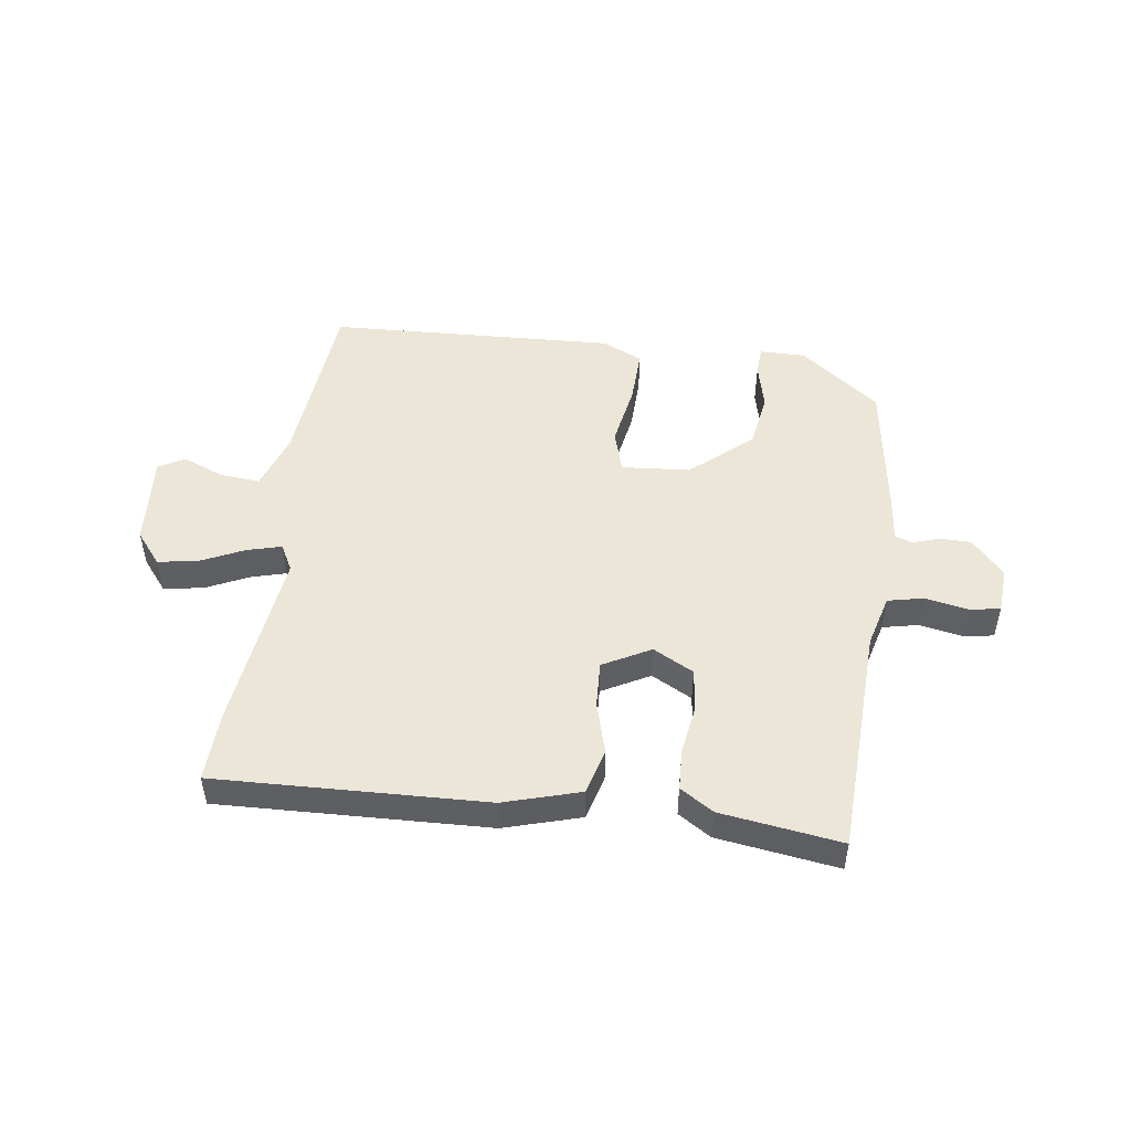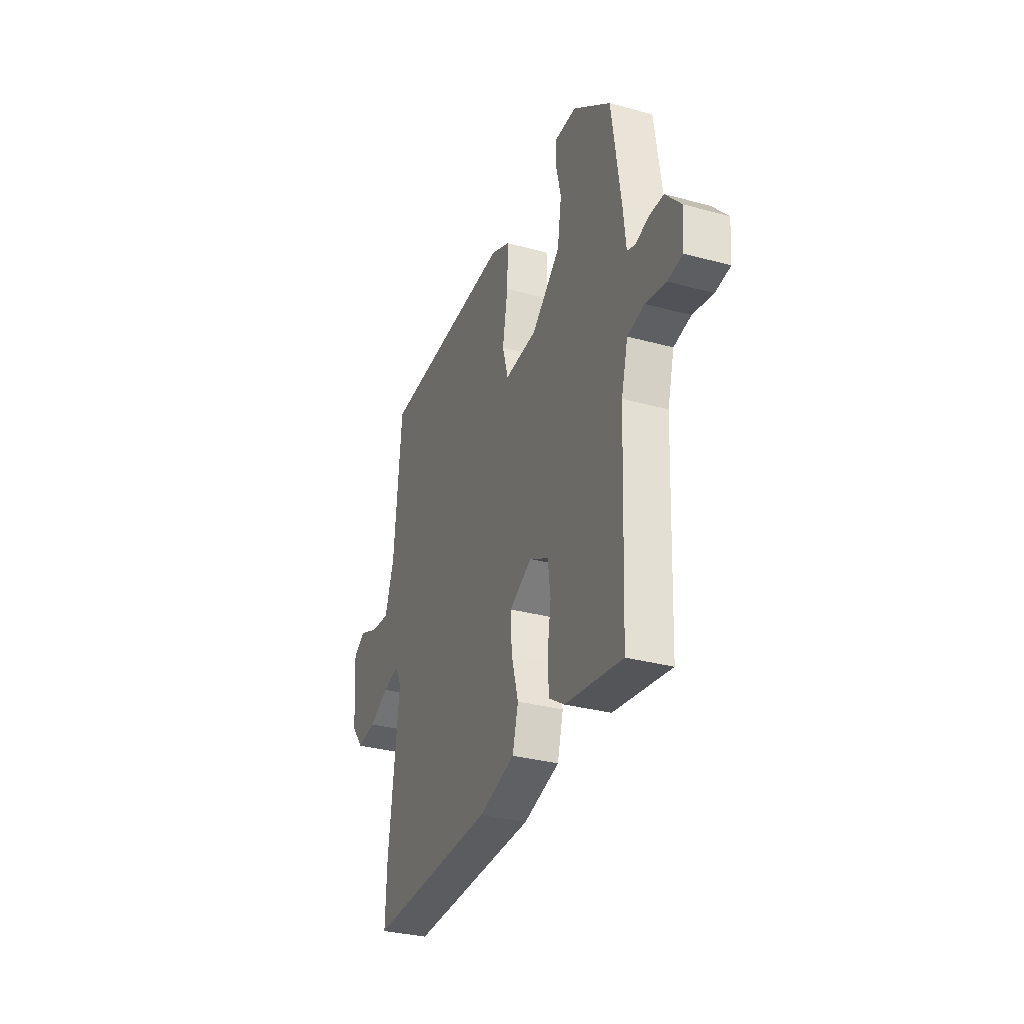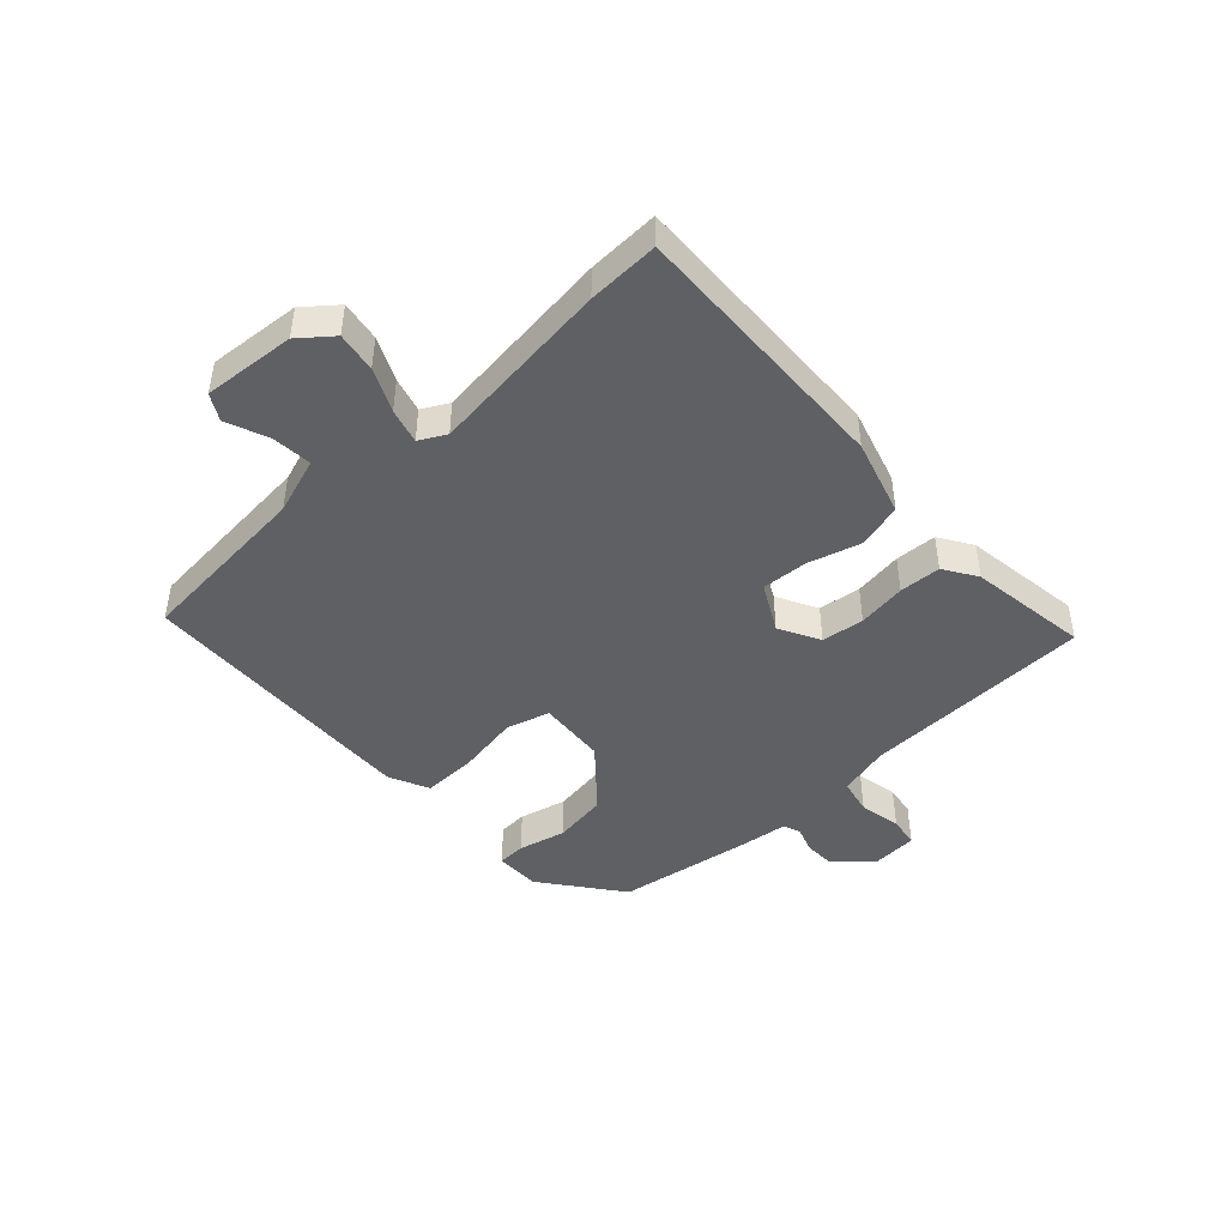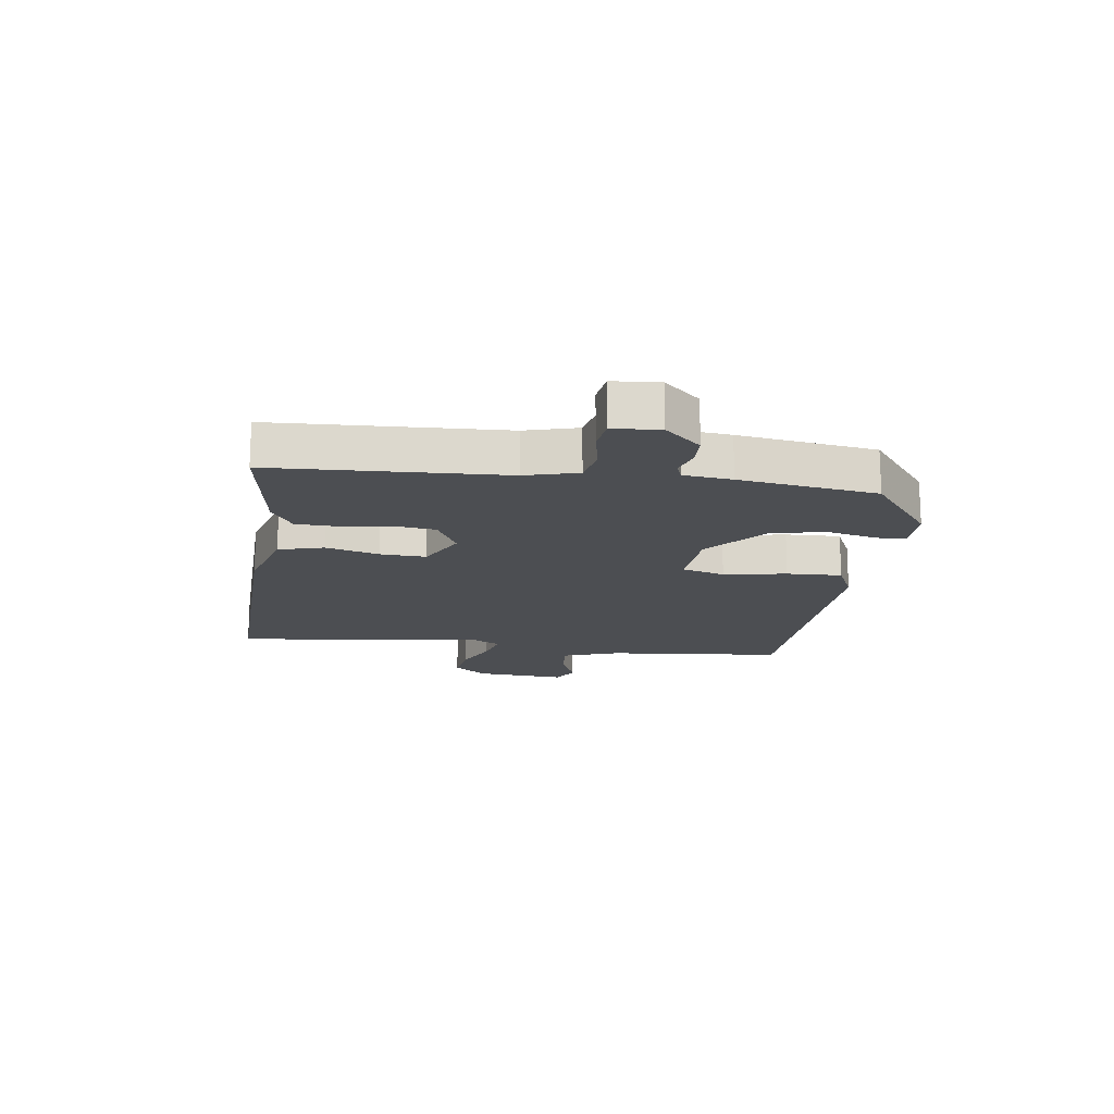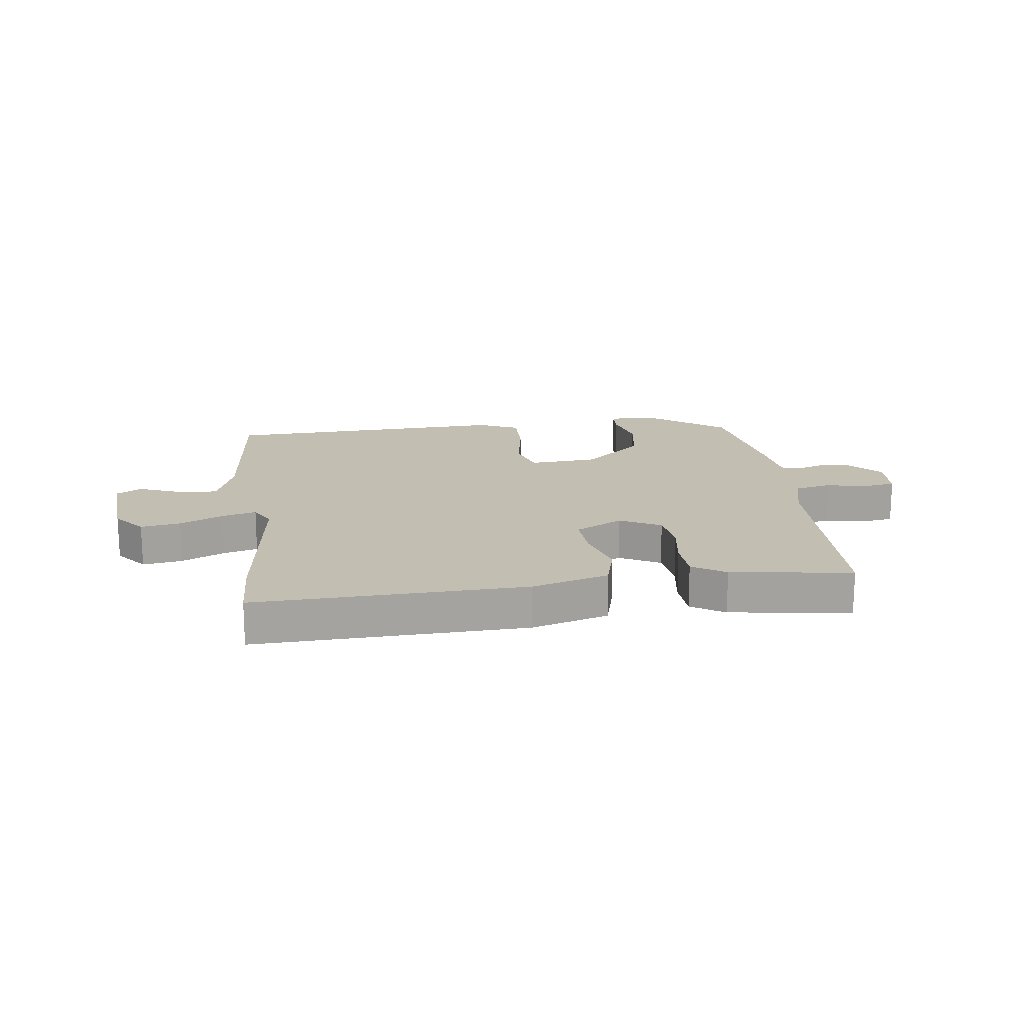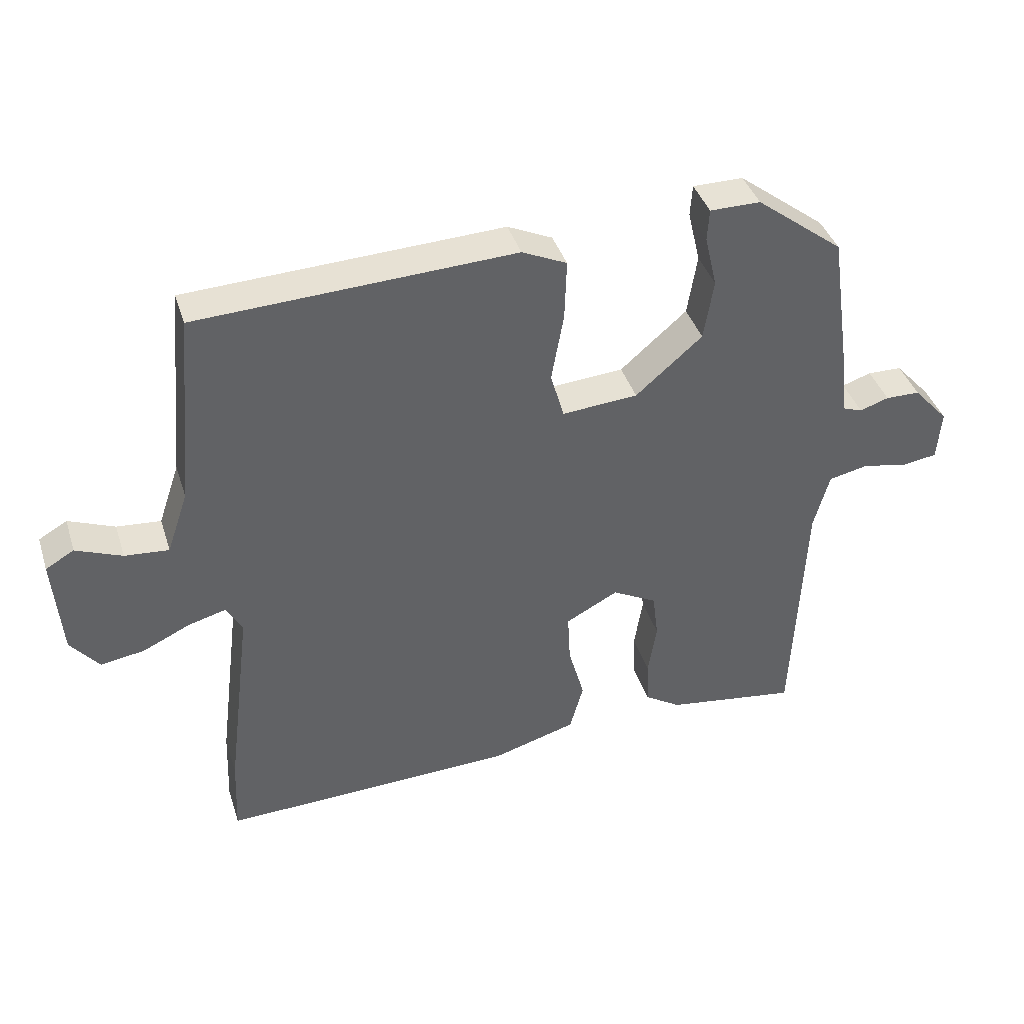
<metadata>
{"format":"obj","ext":"obj","renderer":"f3d","projection":"perspective","resolution":1024,"background":"white","views":[{"elev":49.5,"azim":-172.4,"up":"+Y"},{"elev":-31.9,"azim":-110.9,"up":"+Z"},{"elev":-44.9,"azim":132.5,"up":"+Y"},{"elev":-16.9,"azim":-97.7,"up":"+Y"},{"elev":17.3,"azim":172.4,"up":"+Y"},{"elev":40.1,"azim":162.8,"up":"+Z"}]}
</metadata>
<code>
v 0.493 0.07 0.502
v 0.521 0.07 0.198
v 0.554 0.07 0.101
v 0.622 0.07 0.107
v 0.693 0.07 0.136
v 0.737 0.07 0.111
v 0.725 0.07 -0.046
v 0.681 0.07 -0.101
v 0.613 0.07 -0.09
v 0.54 0.07 -0.056
v 0.481 0.07 -0.04
v 0.457 0.07 -0.085
v 0.496 0.07 -0.396
v 0.501 0.07 -0.517
v 0.043 0.07 -0.502
v -0.087 0.07 -0.464
v -0.108 0.07 -0.387
v -0.083 0.07 -0.297
v -0.079 0.07 -0.219
v -0.16 0.07 -0.176
v -0.229 0.07 -0.213
v -0.238 0.07 -0.285
v -0.225 0.07 -0.368
v -0.228 0.07 -0.439
v -0.284 0.07 -0.475
v -0.489 0.07 -0.505
v -0.506 0.07 -0.113
v -0.53 0.07 -0.024
v -0.591 0.07 -0.011
v -0.663 0.07 -0.025
v -0.716 0.07 -0.017
v -0.722 0.07 0.062
v -0.667 0.07 0.123
v -0.614 0.07 0.124
v -0.569 0.07 0.109
v -0.539 0.07 0.12
v -0.53 0.07 0.202
v -0.496 0.07 0.435
v -0.361 0.07 0.539
v -0.283 0.07 0.539
v -0.28 0.07 0.49
v -0.299 0.07 0.409
v -0.284 0.07 0.315
v -0.181 0.07 0.226
v -0.064 0.07 0.217
v -0.043 0.07 0.29
v -0.062 0.07 0.397
v -0.065 0.07 0.491
v 0.004 0.07 0.523
v 0.493 0 0.502
v 0.521 0 0.198
v 0.554 0 0.101
v 0.622 0 0.107
v 0.693 0 0.136
v 0.737 0 0.111
v 0.725 0 -0.046
v 0.681 0 -0.101
v 0.613 0 -0.09
v 0.54 0 -0.056
v 0.481 0 -0.04
v 0.457 0 -0.085
v 0.496 0 -0.396
v 0.501 0 -0.517
v 0.043 0 -0.502
v -0.087 0 -0.464
v -0.108 0 -0.387
v -0.083 0 -0.297
v -0.079 0 -0.219
v -0.16 0 -0.176
v -0.229 0 -0.213
v -0.238 0 -0.285
v -0.225 0 -0.368
v -0.228 0 -0.439
v -0.284 0 -0.475
v -0.489 0 -0.505
v -0.506 0 -0.113
v -0.53 0 -0.024
v -0.591 0 -0.011
v -0.663 0 -0.025
v -0.716 0 -0.017
v -0.722 0 0.062
v -0.667 0 0.123
v -0.614 0 0.124
v -0.569 0 0.109
v -0.539 0 0.12
v -0.53 0 0.202
v -0.496 0 0.435
v -0.361 0 0.539
v -0.283 0 0.539
v -0.28 0 0.49
v -0.299 0 0.409
v -0.284 0 0.315
v -0.181 0 0.226
v -0.064 0 0.217
v -0.043 0 0.29
v -0.062 0 0.397
v -0.065 0 0.491
v 0.004 0 0.523
f 49 1 2
f 48 49 2
f 47 48 2
f 46 47 2
f 45 46 2 3
f 44 45 3
f 40 41 42
f 39 40 42
f 38 39 42
f 37 38 42
f 36 37 42
f 36 42 43
f 33 34 35
f 32 33 35
f 31 32 35
f 30 31 35
f 29 30 35
f 28 29 35 36
f 36 43 44
f 28 36 44
f 27 28 44
f 25 26 27
f 24 25 27
f 23 24 27
f 22 23 27
f 16 17 18
f 15 16 18
f 14 15 18
f 13 14 18
f 12 13 18
f 11 12 18 19
f 8 9 10
f 7 8 10
f 6 7 10
f 5 6 10
f 4 5 10
f 3 4 10 11
f 11 19 20
f 3 11 20
f 44 3 20
f 21 22 27 44
f 20 21 44
f 51 50 98
f 51 98 97
f 51 97 96
f 51 96 95
f 52 51 95 94
f 52 94 93
f 91 90 89
f 91 89 88
f 91 88 87
f 91 87 86
f 91 86 85
f 92 91 85
f 84 83 82
f 84 82 81
f 84 81 80
f 84 80 79
f 84 79 78
f 85 84 78 77
f 93 92 85
f 93 85 77
f 93 77 76
f 76 75 74
f 76 74 73
f 76 73 72
f 76 72 71
f 67 66 65
f 67 65 64
f 67 64 63
f 67 63 62
f 67 62 61
f 68 67 61 60
f 59 58 57
f 59 57 56
f 59 56 55
f 59 55 54
f 59 54 53
f 60 59 53 52
f 69 68 60
f 69 60 52
f 69 52 93
f 93 76 71 70
f 93 70 69
f 1 50 51 2
f 2 51 52 3
f 3 52 53 4
f 4 53 54 5
f 5 54 55 6
f 6 55 56 7
f 7 56 57 8
f 8 57 58 9
f 9 58 59 10
f 10 59 60 11
f 11 60 61 12
f 12 61 62 13
f 13 62 63 14
f 14 63 64 15
f 15 64 65 16
f 16 65 66 17
f 17 66 67 18
f 18 67 68 19
f 19 68 69 20
f 20 69 70 21
f 21 70 71 22
f 22 71 72 23
f 23 72 73 24
f 24 73 74 25
f 25 74 75 26
f 26 75 76 27
f 27 76 77 28
f 28 77 78 29
f 29 78 79 30
f 30 79 80 31
f 31 80 81 32
f 32 81 82 33
f 33 82 83 34
f 34 83 84 35
f 35 84 85 36
f 36 85 86 37
f 37 86 87 38
f 38 87 88 39
f 39 88 89 40
f 40 89 90 41
f 41 90 91 42
f 42 91 92 43
f 43 92 93 44
f 44 93 94 45
f 45 94 95 46
f 46 95 96 47
f 47 96 97 48
f 48 97 98 49
f 49 98 50 1

</code>
